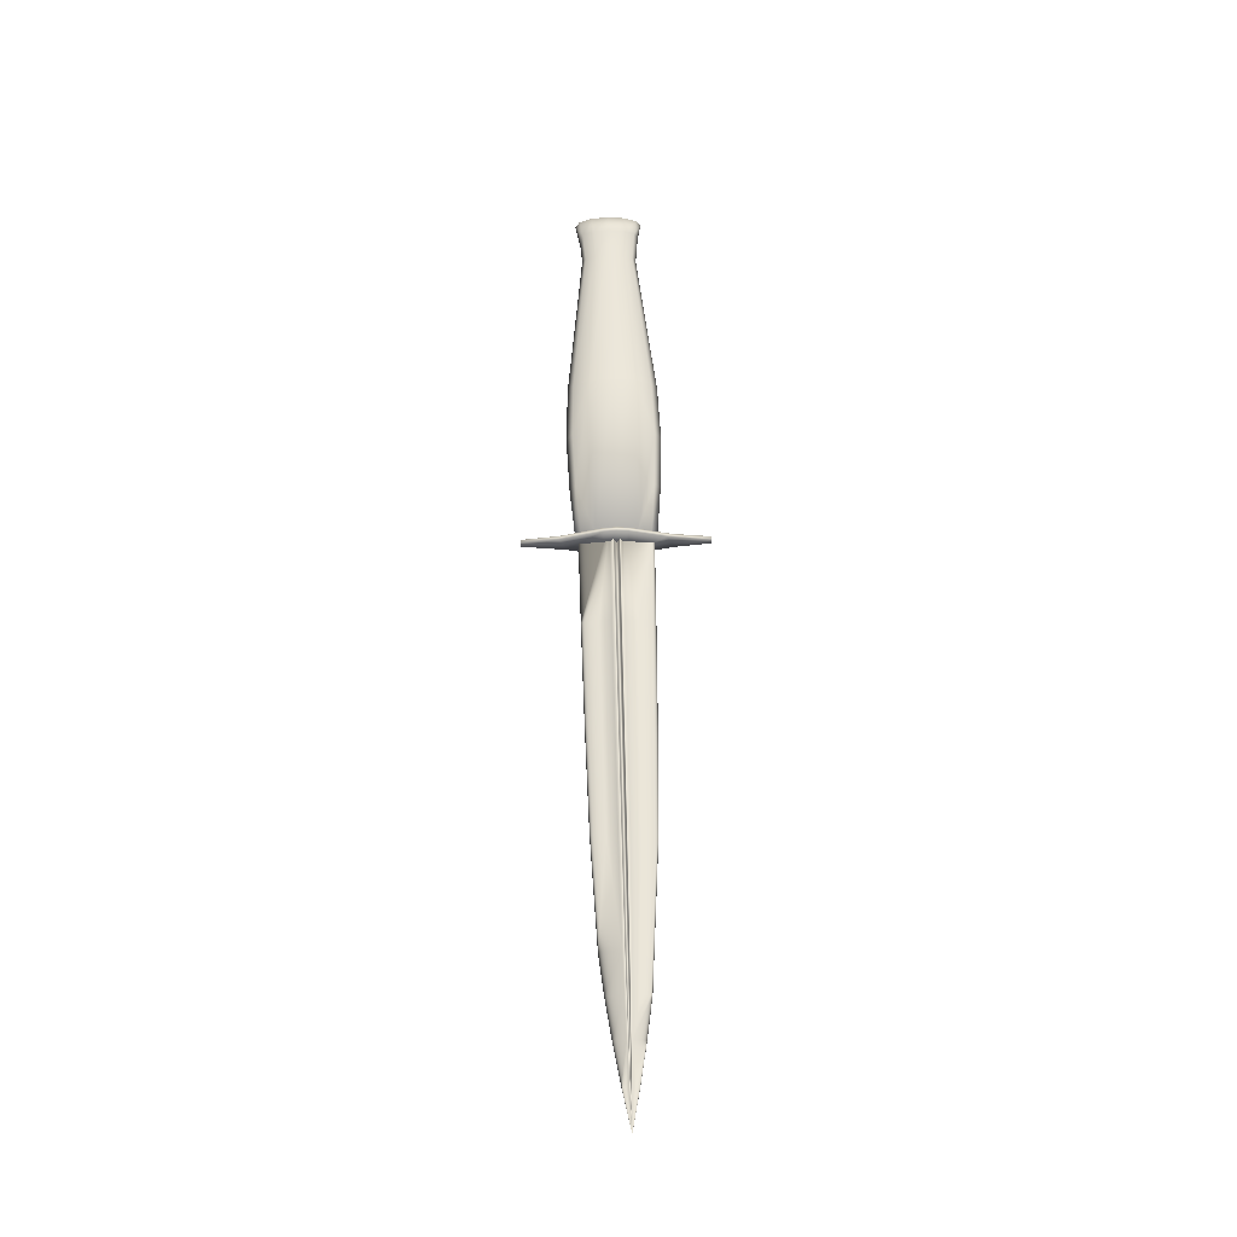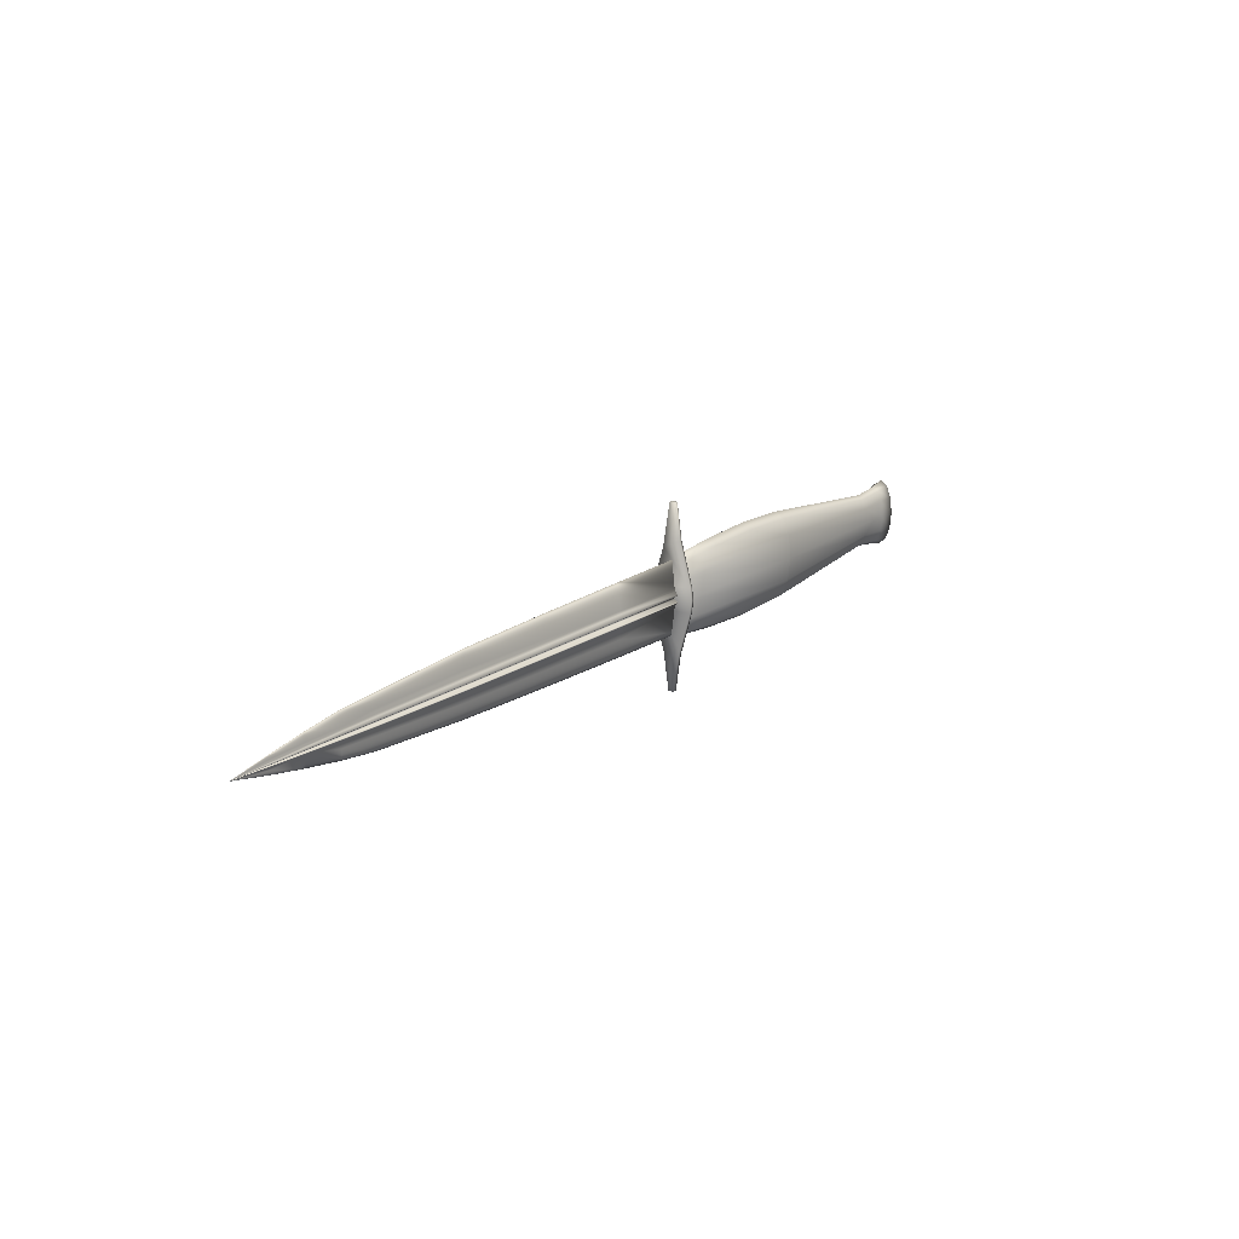
<metadata>
{"format":"obj","ext":"obj","renderer":"f3d","projection":"perspective","resolution":1024,"background":"white","views":[{"elev":57.6,"azim":88.7,"up":"+Z"},{"elev":16.6,"azim":124.6,"up":"+Y"}]}
</metadata>
<code>
v 0.3978 0.07759 0.04545
v 0.3978 0.1069 0.04199
v 0.3978 0.1098 0.0383
v 0.3978 0.1107 0.03977
v 0.3978 0.1115 0.04139
v 0.3978 0.1123 0.0427
v 0.3978 0.1131 0.04324
v 0.3978 0.1139 0.0427
v 0.3978 0.1147 0.04139
v 0.3978 0.1155 0.03977
v 0.3978 0.1163 0.0383
v 0.3978 0.1196 0.04197
v 0.3978 0.1224 0.04251
v 0.3978 0.1486 0.04544
v 0.3978 0.1193 0.04891
v 0.3978 0.1163 0.0526
v 0.3978 0.1155 0.05113
v 0.3978 0.1147 0.04951
v 0.3978 0.1139 0.0482
v 0.3978 0.1131 0.04766
v 0.3978 0.1123 0.0482
v 0.3978 0.1115 0.04951
v 0.3978 0.1107 0.05113
v 0.3978 0.1098 0.0526
v 0.3978 0.1069 0.04891
v 0.5038 0.07897 0.04545
v 0.5038 0.09533 0.04398
v 0.5038 0.1071 0.04185
v 0.5038 0.1099 0.03802
v 0.5038 0.1107 0.03954
v 0.5038 0.1115 0.04123
v 0.5038 0.1123 0.04259
v 0.5038 0.113 0.04315
v 0.5038 0.1138 0.04259
v 0.5038 0.1146 0.04123
v 0.5038 0.1154 0.03954
v 0.5038 0.1161 0.03802
v 0.5038 0.1192 0.04183
v 0.5038 0.122 0.04239
v 0.5039 0.147 0.04544
v 0.5038 0.1307 0.04692
v 0.5038 0.1189 0.04905
v 0.5038 0.1161 0.05288
v 0.5038 0.1154 0.05135
v 0.5038 0.1146 0.04967
v 0.5038 0.1138 0.04831
v 0.5038 0.1131 0.04774
v 0.5038 0.1123 0.04831
v 0.5038 0.1115 0.04967
v 0.5038 0.1107 0.05135
v 0.5038 0.1099 0.05288
v 0.5038 0.1071 0.04905
v 0.5038 0.09533 0.04692
v 0.6098 0.08087 0.04545
v 0.6098 0.09628 0.04401
v 0.6098 0.1074 0.04192
v 0.6098 0.11 0.03816
v 0.6098 0.1108 0.03966
v 0.6098 0.1115 0.04131
v 0.6098 0.1122 0.04265
v 0.6098 0.113 0.0432
v 0.6098 0.1137 0.04265
v 0.6098 0.1144 0.04131
v 0.6098 0.1152 0.03966
v 0.6098 0.1159 0.03816
v 0.6098 0.1188 0.04191
v 0.6098 0.1214 0.04245
v 0.6098 0.1239 0.043
v 0.6099 0.145 0.04544
v 0.6098 0.1296 0.04689
v 0.6098 0.1185 0.04898
v 0.6098 0.1159 0.05274
v 0.6098 0.1152 0.05124
v 0.6098 0.1144 0.04959
v 0.6098 0.1137 0.04825
v 0.6098 0.113 0.0477
v 0.6098 0.1122 0.04825
v 0.6098 0.1115 0.04959
v 0.6098 0.1108 0.05124
v 0.6098 0.11 0.05274
v 0.6098 0.1074 0.04898
v 0.6098 0.09628 0.04689
v 0.7158 0.08357 0.04545
v 0.7158 0.09766 0.04415
v 0.7158 0.1078 0.04226
v 0.7158 0.1102 0.03887
v 0.7158 0.1109 0.04022
v 0.7158 0.1116 0.04172
v 0.7158 0.1122 0.04292
v 0.7158 0.1129 0.04342
v 0.7158 0.1136 0.04292
v 0.7158 0.1142 0.04172
v 0.7158 0.1149 0.04022
v 0.7158 0.1156 0.03887
v 0.7158 0.1182 0.04225
v 0.7159 0.1206 0.04274
v 0.7159 0.1229 0.04324
v 0.7159 0.1253 0.04372
v 0.7159 0.1422 0.04544
v 0.7159 0.1281 0.04675
v 0.7158 0.118 0.04864
v 0.7158 0.1156 0.05203
v 0.7158 0.1149 0.05068
v 0.7158 0.1142 0.04919
v 0.7158 0.1136 0.04798
v 0.7158 0.1129 0.04748
v 0.7158 0.1122 0.04798
v 0.7158 0.1116 0.04919
v 0.7158 0.1109 0.05068
v 0.7158 0.1102 0.05203
v 0.7158 0.1078 0.04864
v 0.7158 0.09766 0.04675
v 0.8218 0.08877 0.04546
v 0.8219 0.1087 0.04311
v 0.8219 0.1106 0.04062
v 0.8219 0.1112 0.04161
v 0.8219 0.1117 0.04271
v 0.8219 0.1123 0.0436
v 0.8219 0.1128 0.04396
v 0.8219 0.1134 0.0436
v 0.8219 0.1139 0.04271
v 0.8219 0.1145 0.04161
v 0.8219 0.115 0.04062
v 0.8219 0.1172 0.0431
v 0.8219 0.1192 0.04346
v 0.8219 0.1211 0.04383
v 0.8219 0.1231 0.04418
v 0.8219 0.117 0.04781
v 0.8219 0.115 0.0503
v 0.8219 0.1145 0.04931
v 0.8219 0.1139 0.04821
v 0.8219 0.1134 0.04732
v 0.8219 0.1129 0.04695
v 0.8219 0.1123 0.04732
v 0.8219 0.1117 0.04821
v 0.8219 0.1112 0.04931
v 0.8219 0.1106 0.0503
v 0.8219 0.1087 0.04781
v 0.8601 0.09311 0.04546
v 0.8601 0.1026 0.0447
v 0.8601 0.1094 0.04359
v 0.8601 0.111 0.04161
v 0.8601 0.1115 0.0424
v 0.8601 0.1119 0.04327
v 0.8601 0.1124 0.04398
v 0.8601 0.1128 0.04427
v 0.8601 0.1133 0.04398
v 0.8601 0.1137 0.04327
v 0.8601 0.1142 0.0424
v 0.8601 0.1146 0.04161
v 0.8601 0.1164 0.04359
v 0.8601 0.118 0.04387
v 0.8601 0.1196 0.04417
v 0.8602 0.1325 0.04546
v 0.8601 0.1231 0.04623
v 0.8601 0.1163 0.04733
v 0.8601 0.1146 0.04932
v 0.8601 0.1142 0.04853
v 0.8601 0.1137 0.04766
v 0.8601 0.1133 0.04695
v 0.8601 0.1129 0.04666
v 0.8601 0.1124 0.04695
v 0.8601 0.1119 0.04766
v 0.8601 0.1115 0.04853
v 0.8601 0.111 0.04932
v 0.8601 0.1094 0.04733
v 0.8984 0.0987 0.04547
v 0.8984 0.1104 0.04412
v 0.8984 0.1115 0.04267
v 0.8984 0.1119 0.04325
v 0.8984 0.1122 0.04388
v 0.8984 0.1125 0.04439
v 0.8984 0.1128 0.04461
v 0.8984 0.1132 0.04439
v 0.8984 0.1135 0.04388
v 0.8984 0.1138 0.04325
v 0.8984 0.1141 0.04267
v 0.8984 0.1154 0.04411
v 0.8984 0.1166 0.04432
v 0.8984 0.1177 0.04453
v 0.8984 0.1189 0.04473
v 0.8984 0.127 0.04546
v 0.8984 0.1153 0.04682
v 0.8984 0.1141 0.04826
v 0.8984 0.1138 0.04769
v 0.8984 0.1135 0.04705
v 0.8984 0.1132 0.04654
v 0.8984 0.1129 0.04633
v 0.8984 0.1125 0.04654
v 0.8984 0.1122 0.04705
v 0.8984 0.1119 0.04769
v 0.8984 0.1115 0.04826
v 0.8984 0.1104 0.04682
v 0.9367 0.1053 0.04547
v 0.9367 0.1089 0.04516
v 0.9367 0.1115 0.0447
v 0.9367 0.1122 0.04388
v 0.9367 0.1123 0.04421
v 0.9367 0.1125 0.04457
v 0.9367 0.1127 0.04486
v 0.9367 0.1129 0.04498
v 0.9367 0.113 0.04486
v 0.9367 0.1132 0.04457
v 0.9367 0.1134 0.04421
v 0.9367 0.1135 0.04388
v 0.9367 0.1142 0.0447
v 0.9367 0.1148 0.04482
v 0.9367 0.1154 0.04494
v 0.9367 0.1161 0.04505
v 0.9367 0.1168 0.04516
v 0.9367 0.1204 0.04547
v 0.9367 0.1168 0.04579
v 0.9367 0.1142 0.04625
v 0.9367 0.1135 0.04707
v 0.9367 0.1134 0.04674
v 0.9367 0.1132 0.04638
v 0.9367 0.113 0.04609
v 0.9367 0.1129 0.04597
v 0.9367 0.1127 0.04609
v 0.9367 0.1125 0.04638
v 0.9367 0.1123 0.04674
v 0.9367 0.1122 0.04707
v 0.9367 0.1115 0.04625
v 0.9367 0.1089 0.04579
v 0.975 0.1129 0.04548
v 0.4154 0.07545 0.04532
v 0.4154 0.08058 0.053
v 0.4154 0.09406 0.05846
v 0.4154 0.113 0.06055
v 0.4154 0.132 0.05849
v 0.4154 0.1455 0.05304
v 0.4154 0.1506 0.04537
v 0.4154 0.1455 0.0377
v 0.4154 0.132 0.03223
v 0.4154 0.113 0.03014
v 0.4154 0.09408 0.0322
v 0.4154 0.08059 0.03765
v 0.3563 0.07035 0.04532
v 0.3563 0.07617 0.05373
v 0.3563 0.1499 0.05378
v 0.3563 0.1557 0.04538
v 0.3563 0.1499 0.03697
v 0.3563 0.07618 0.03692
v 0.2973 0.06784 0.04532
v 0.2973 0.074 0.05416
v 0.2973 0.152 0.05422
v 0.2973 0.1582 0.04538
v 0.2973 0.152 0.03653
v 0.2973 0.07402 0.03648
v 0.2383 0.06969 0.04532
v 0.2383 0.0756 0.05419
v 0.2383 0.09115 0.06051
v 0.2383 0.113 0.06293
v 0.2383 0.1349 0.06054
v 0.2383 0.1504 0.05424
v 0.2383 0.1564 0.04538
v 0.2383 0.1504 0.0365
v 0.2383 0.1349 0.03018
v 0.2383 0.113 0.02777
v 0.2383 0.09117 0.03015
v 0.2383 0.07561 0.03645
v 0.2383 0.06969 0.04532
v 0.2383 0.0756 0.05419
v 0.2383 0.09115 0.06051
v 0.2383 0.113 0.06293
v 0.2383 0.1349 0.06054
v 0.2383 0.1504 0.05424
v 0.2383 0.1564 0.04538
v 0.2383 0.1504 0.0365
v 0.2383 0.1349 0.03018
v 0.2383 0.113 0.02777
v 0.2383 0.09117 0.03015
v 0.2383 0.07561 0.03645
v 0.07372 0.08599 0.04533
v 0.07372 0.08968 0.05085
v 0.07372 0.09938 0.05478
v 0.07372 0.1267 0.0548
v 0.07372 0.1364 0.05088
v 0.07372 0.1401 0.04537
v 0.07372 0.1364 0.03984
v 0.07372 0.1267 0.03591
v 0.07372 0.09939 0.03589
v 0.07372 0.08969 0.03981
v 0.05748 0.08507 0.04533
v 0.05748 0.113 0.05642
v 0.05748 0.113 0.03427
v 0.04124 0.0871 0.05119
v 0.04124 0.09787 0.05537
v 0.04124 0.113 0.05697
v 0.04124 0.1282 0.05539
v 0.04124 0.1389 0.05123
v 0.04124 0.143 0.04537
v 0.04124 0.1389 0.0395
v 0.04124 0.1282 0.03533
v 0.04124 0.113 0.03373
v 0.04124 0.09788 0.0353
v 0.04124 0.08711 0.03947
v 0.025 0.07966 0.04532
v 0.025 0.08422 0.05214
v 0.025 0.09618 0.05699
v 0.025 0.113 0.05885
v 0.025 0.1298 0.05702
v 0.025 0.1418 0.05218
v 0.025 0.1464 0.04537
v 0.025 0.1418 0.03855
v 0.025 0.1299 0.0337
v 0.025 0.113 0.03185
v 0.025 0.0962 0.03368
v 0.025 0.08423 0.03852
v 0.4141 0.025 0.04279
v 0.4141 0.06008 0.03778
v 0.4141 0.1014 0.0262
v 0.4141 0.1129 0.025
v 0.4141 0.1245 0.0262
v 0.4141 0.1659 0.03778
v 0.4141 0.201 0.04279
v 0.4141 0.201 0.04848
v 0.4141 0.1659 0.0535
v 0.4141 0.1245 0.06507
v 0.4141 0.1129 0.06627
v 0.4141 0.1014 0.06507
v 0.4141 0.06008 0.0535
v 0.4141 0.025 0.04848
v 0.4179 0.025 0.04279
v 0.4179 0.06659 0.03636
v 0.4179 0.1014 0.0262
v 0.4179 0.1129 0.025
v 0.4179 0.1245 0.0262
v 0.4179 0.1659 0.03778
v 0.4179 0.201 0.04279
v 0.4179 0.201 0.04848
v 0.4179 0.1594 0.05491
v 0.4179 0.1245 0.06507
v 0.4179 0.1129 0.06627
v 0.4179 0.1014 0.06507
v 0.4179 0.06008 0.0535
v 0.4179 0.025 0.04848
f 1 27 26
f 1 2 27
f 2 28 27
f 2 29 28
f 2 3 29
f 3 30 29
f 3 4 30
f 4 31 30
f 4 5 31
f 5 32 31
f 5 6 32
f 6 33 32
f 6 7 33
f 7 34 33
f 7 8 34
f 8 35 34
f 8 9 35
f 9 36 35
f 9 10 36
f 10 37 36
f 10 11 37
f 11 38 37
f 11 12 38
f 12 39 38
f 12 13 39
f 13 40 39
f 13 14 40
f 14 41 40
f 14 15 41
f 15 42 41
f 15 43 42
f 15 16 43
f 16 44 43
f 16 17 44
f 17 45 44
f 17 18 45
f 18 46 45
f 18 19 46
f 19 47 46
f 19 20 47
f 20 48 47
f 20 21 48
f 21 49 48
f 21 22 49
f 22 50 49
f 22 23 50
f 23 51 50
f 23 24 51
f 24 52 51
f 24 25 52
f 25 53 52
f 25 26 53
f 25 1 26
f 26 55 54
f 26 27 55
f 27 56 55
f 27 28 56
f 28 57 56
f 28 29 57
f 29 58 57
f 29 30 58
f 30 59 58
f 30 31 59
f 31 60 59
f 31 32 60
f 32 61 60
f 32 33 61
f 33 62 61
f 33 34 62
f 34 63 62
f 34 35 63
f 35 64 63
f 35 36 64
f 36 65 64
f 36 37 65
f 37 66 65
f 37 38 66
f 38 67 66
f 38 39 67
f 39 68 67
f 39 69 68
f 39 40 69
f 40 70 69
f 40 41 70
f 41 71 70
f 41 42 71
f 42 72 71
f 42 43 72
f 43 73 72
f 43 44 73
f 44 74 73
f 44 45 74
f 45 75 74
f 45 46 75
f 46 76 75
f 46 47 76
f 47 77 76
f 47 48 77
f 48 78 77
f 48 49 78
f 49 79 78
f 49 50 79
f 50 80 79
f 50 51 80
f 51 81 80
f 51 52 81
f 52 82 81
f 52 53 82
f 53 54 82
f 53 26 54
f 54 84 83
f 54 55 84
f 55 85 84
f 55 56 85
f 56 86 85
f 56 57 86
f 57 87 86
f 57 58 87
f 58 88 87
f 58 59 88
f 59 89 88
f 59 60 89
f 60 90 89
f 60 61 90
f 61 91 90
f 61 62 91
f 62 92 91
f 62 63 92
f 63 93 92
f 63 64 93
f 64 94 93
f 64 65 94
f 65 95 94
f 65 66 95
f 66 96 95
f 66 67 96
f 67 97 96
f 67 68 97
f 68 98 97
f 68 99 98
f 68 69 99
f 69 100 99
f 69 70 100
f 70 101 100
f 70 71 101
f 71 102 101
f 71 72 102
f 72 103 102
f 72 73 103
f 73 104 103
f 73 74 104
f 74 105 104
f 74 75 105
f 75 106 105
f 75 76 106
f 76 107 106
f 76 77 107
f 77 108 107
f 77 78 108
f 78 109 108
f 78 79 109
f 79 110 109
f 79 80 110
f 80 111 110
f 80 81 111
f 81 112 111
f 81 82 112
f 82 83 112
f 82 54 83
f 83 140 113
f 83 84 140
f 84 114 140
f 84 85 114
f 85 115 114
f 85 86 115
f 86 116 115
f 86 87 116
f 87 117 116
f 87 88 117
f 88 118 117
f 88 89 118
f 89 119 118
f 89 90 119
f 90 120 119
f 90 91 120
f 91 121 120
f 91 92 121
f 92 122 121
f 92 93 122
f 93 123 122
f 93 94 123
f 94 124 123
f 94 95 124
f 95 125 124
f 95 96 125
f 96 126 125
f 96 97 126
f 97 127 126
f 97 98 127
f 98 154 127
f 98 99 154
f 99 155 154
f 99 100 155
f 100 128 155
f 100 101 128
f 101 129 128
f 101 102 129
f 102 130 129
f 102 103 130
f 103 131 130
f 103 104 131
f 104 132 131
f 104 105 132
f 105 133 132
f 105 106 133
f 106 134 133
f 106 107 134
f 107 135 134
f 107 108 135
f 108 136 135
f 108 109 136
f 109 137 136
f 109 110 137
f 110 138 137
f 110 111 138
f 111 112 138
f 112 113 138
f 112 83 113
f 113 140 139
f 140 114 141
f 114 142 141
f 114 115 142
f 115 143 142
f 115 116 143
f 116 144 143
f 116 117 144
f 117 145 144
f 117 118 145
f 118 146 145
f 118 119 146
f 119 147 146
f 119 120 147
f 120 148 147
f 120 121 148
f 121 149 148
f 121 122 149
f 122 150 149
f 122 123 150
f 123 151 150
f 123 124 151
f 124 152 151
f 124 125 152
f 125 153 152
f 125 126 153
f 126 127 153
f 127 154 153
f 155 128 156
f 128 157 156
f 128 129 157
f 129 158 157
f 129 130 158
f 130 159 158
f 130 131 159
f 131 160 159
f 131 132 160
f 132 161 160
f 132 133 161
f 133 162 161
f 133 134 162
f 134 163 162
f 134 135 163
f 135 164 163
f 135 136 164
f 136 165 164
f 136 137 165
f 137 166 165
f 137 138 166
f 138 139 166
f 138 113 139
f 139 168 167
f 139 140 168
f 140 141 168
f 141 169 168
f 141 142 169
f 142 170 169
f 142 143 170
f 143 171 170
f 143 144 171
f 144 172 171
f 144 145 172
f 145 173 172
f 145 146 173
f 146 174 173
f 146 147 174
f 147 175 174
f 147 148 175
f 148 176 175
f 148 149 176
f 149 177 176
f 149 150 177
f 150 178 177
f 150 151 178
f 151 179 178
f 151 152 179
f 152 180 179
f 152 153 180
f 153 181 180
f 153 182 181
f 153 154 182
f 154 183 182
f 154 155 183
f 155 156 183
f 156 184 183
f 156 157 184
f 157 185 184
f 157 158 185
f 158 186 185
f 158 159 186
f 159 187 186
f 159 160 187
f 160 188 187
f 160 161 188
f 161 189 188
f 161 162 189
f 162 190 189
f 162 163 190
f 163 191 190
f 163 164 191
f 164 192 191
f 164 165 192
f 165 193 192
f 165 166 193
f 166 167 193
f 166 139 167
f 167 195 194
f 167 168 195
f 168 196 195
f 168 197 196
f 168 169 197
f 169 198 197
f 169 170 198
f 170 199 198
f 170 171 199
f 171 200 199
f 171 172 200
f 172 201 200
f 172 173 201
f 173 202 201
f 173 174 202
f 174 203 202
f 174 175 203
f 175 204 203
f 175 176 204
f 176 205 204
f 176 177 205
f 177 206 205
f 177 178 206
f 178 207 206
f 178 179 207
f 179 208 207
f 179 180 208
f 180 209 208
f 180 181 209
f 181 210 209
f 181 211 210
f 181 182 211
f 182 212 211
f 182 183 212
f 183 213 212
f 183 214 213
f 183 184 214
f 184 215 214
f 184 185 215
f 185 216 215
f 185 186 216
f 186 217 216
f 186 187 217
f 187 218 217
f 187 188 218
f 188 219 218
f 188 189 219
f 189 220 219
f 189 190 220
f 190 221 220
f 190 191 221
f 191 222 221
f 191 192 222
f 192 223 222
f 192 193 223
f 193 224 223
f 193 194 224
f 193 167 194
f 194 195 225
f 195 196 225
f 196 197 225
f 197 198 225
f 198 199 225
f 199 200 225
f 200 201 225
f 201 202 225
f 202 203 225
f 203 204 225
f 204 205 225
f 205 206 225
f 206 207 225
f 207 208 225
f 208 209 225
f 209 210 225
f 210 211 225
f 211 212 225
f 212 213 225
f 213 214 225
f 214 215 225
f 215 216 225
f 216 217 225
f 217 218 225
f 218 219 225
f 219 220 225
f 220 221 225
f 221 222 225
f 222 223 225
f 223 224 225
f 224 194 225
f 25 2 1
f 13 15 14
f 15 17 16
f 2 4 3
f 23 25 24
f 10 12 11
f 15 18 17
f 2 5 4
f 22 25 23
f 9 12 10
f 12 15 13
f 9 15 12
f 8 15 9
f 8 18 15
f 8 19 18
f 8 20 19
f 7 20 8
f 2 6 5
f 21 25 22
f 25 6 2
f 21 6 25
f 21 7 6
f 21 20 7
f 226 239 238
f 226 227 239
f 227 228 239
f 230 231 240
f 231 241 240
f 231 232 241
f 232 242 241
f 232 233 242
f 233 234 242
f 236 237 243
f 237 238 243
f 237 226 238
f 238 245 244
f 238 239 245
f 239 252 245
f 239 228 252
f 228 253 252
f 228 229 253
f 229 254 253
f 229 230 254
f 230 246 254
f 230 240 246
f 240 247 246
f 240 241 247
f 241 248 247
f 241 242 248
f 242 258 248
f 242 234 258
f 234 259 258
f 234 235 259
f 235 260 259
f 235 236 260
f 236 249 260
f 236 243 249
f 243 244 249
f 243 238 244
f 244 251 250
f 244 245 251
f 245 252 251
f 254 246 255
f 246 256 255
f 246 247 256
f 247 257 256
f 247 248 257
f 248 258 257
f 260 249 261
f 249 250 261
f 249 244 250
f 250 263 262
f 250 251 263
f 251 264 263
f 251 252 264
f 252 265 264
f 252 253 265
f 253 266 265
f 253 254 266
f 254 267 266
f 254 255 267
f 255 268 267
f 255 256 268
f 256 269 268
f 256 257 269
f 257 270 269
f 257 258 270
f 258 271 270
f 258 259 271
f 259 272 271
f 259 260 272
f 260 273 272
f 260 261 273
f 261 262 273
f 261 250 262
f 266 267 278
f 267 268 278
f 272 273 283
f 273 262 283
f 262 275 274
f 262 263 275
f 263 276 275
f 263 264 276
f 264 285 276
f 264 265 285
f 265 277 285
f 265 266 277
f 266 278 277
f 278 268 279
f 268 280 279
f 268 269 280
f 269 281 280
f 269 270 281
f 270 286 281
f 270 271 286
f 271 282 286
f 271 272 282
f 272 283 282
f 283 262 274
f 274 275 284
f 277 278 291
f 278 292 291
f 278 279 292
f 279 280 292
f 282 283 297
f 283 284 297
f 283 274 284
f 284 287 298
f 284 275 287
f 275 288 287
f 275 276 288
f 276 289 288
f 276 285 289
f 285 290 289
f 285 277 290
f 277 291 290
f 292 280 293
f 280 294 293
f 280 281 294
f 281 295 294
f 281 286 295
f 286 296 295
f 286 282 296
f 282 297 296
f 297 284 298
f 298 287 299
f 287 300 299
f 287 288 300
f 288 301 300
f 288 289 301
f 289 302 301
f 289 290 302
f 290 303 302
f 290 291 303
f 291 304 303
f 291 292 304
f 292 305 304
f 292 293 305
f 293 306 305
f 293 294 306
f 294 307 306
f 294 295 307
f 295 308 307
f 295 296 308
f 296 309 308
f 296 297 309
f 297 298 309
f 237 227 226
f 236 227 237
f 236 228 227
f 235 228 236
f 235 229 228
f 234 229 235
f 234 230 229
f 233 230 234
f 233 231 230
f 232 231 233
f 309 298 299
f 308 309 299
f 308 299 300
f 307 308 300
f 307 300 301
f 306 307 301
f 306 301 302
f 305 306 302
f 305 302 303
f 304 305 303
f 310 311 324
f 311 325 324
f 311 312 325
f 312 326 325
f 312 313 326
f 313 327 326
f 313 314 327
f 314 328 327
f 314 315 329
f 314 329 328
f 315 316 329
f 316 330 329
f 316 317 331
f 316 331 330
f 317 318 331
f 318 332 331
f 318 319 332
f 319 333 332
f 319 320 333
f 320 334 333
f 320 321 334
f 321 335 334
f 321 322 336
f 321 336 335
f 322 323 336
f 323 337 336
f 323 310 324
f 323 324 337
f 315 317 316
f 315 318 317
f 322 310 323
f 322 311 310
f 321 311 322
f 314 318 315
f 314 319 318
f 314 320 319
f 313 320 314
f 313 321 320
f 312 321 313
f 311 321 312
f 336 337 324
f 329 330 331
f 336 324 325
f 329 331 332
f 335 336 325
f 328 329 332
f 328 332 333
f 327 328 333
f 327 333 334
f 326 327 334
f 326 334 335
f 325 326 335

</code>
